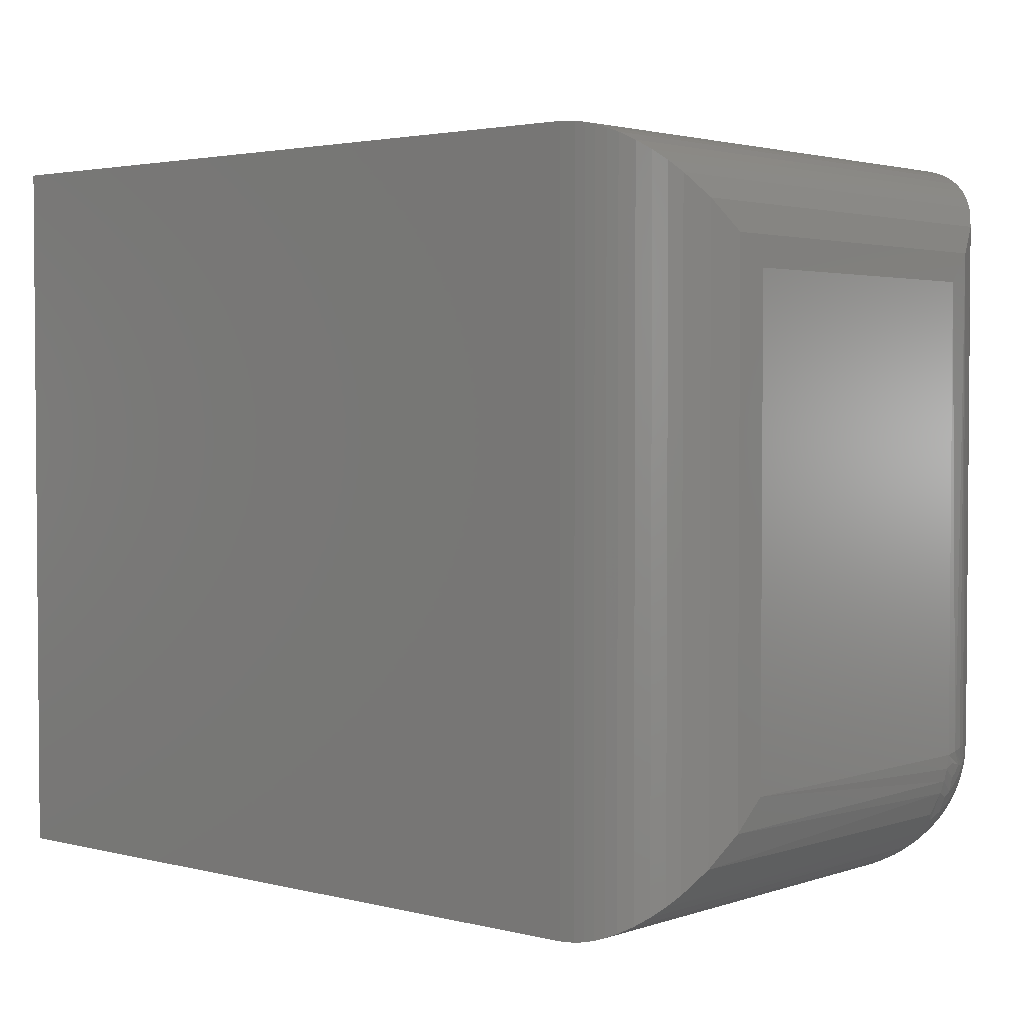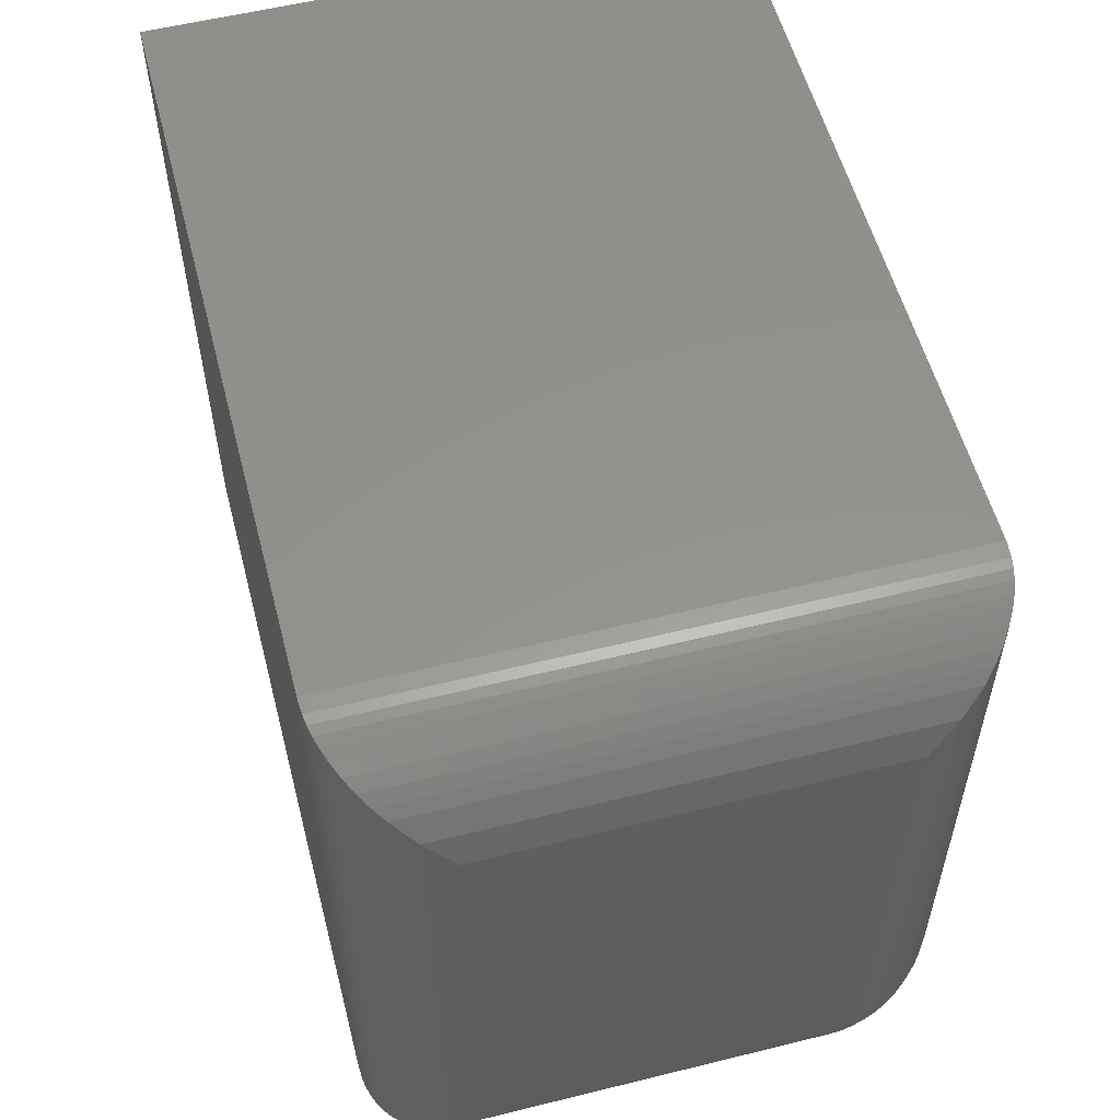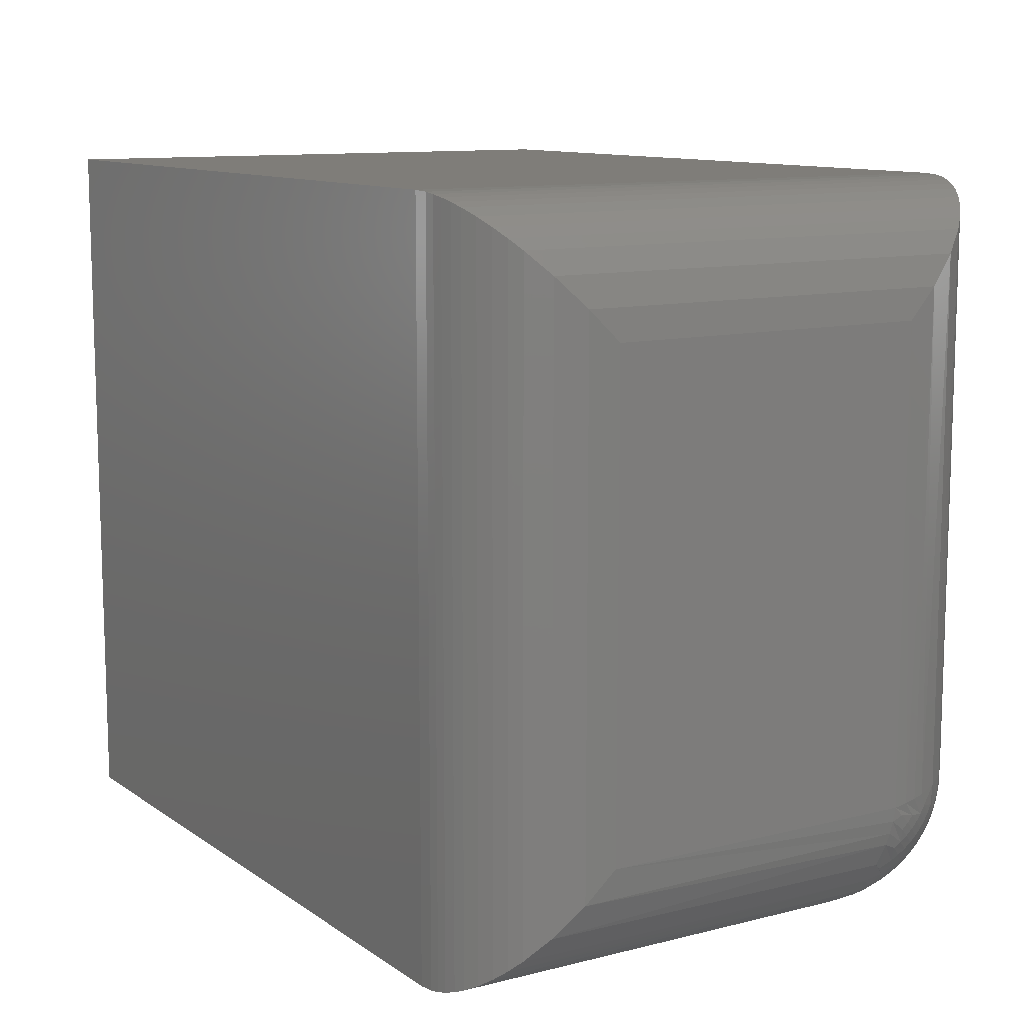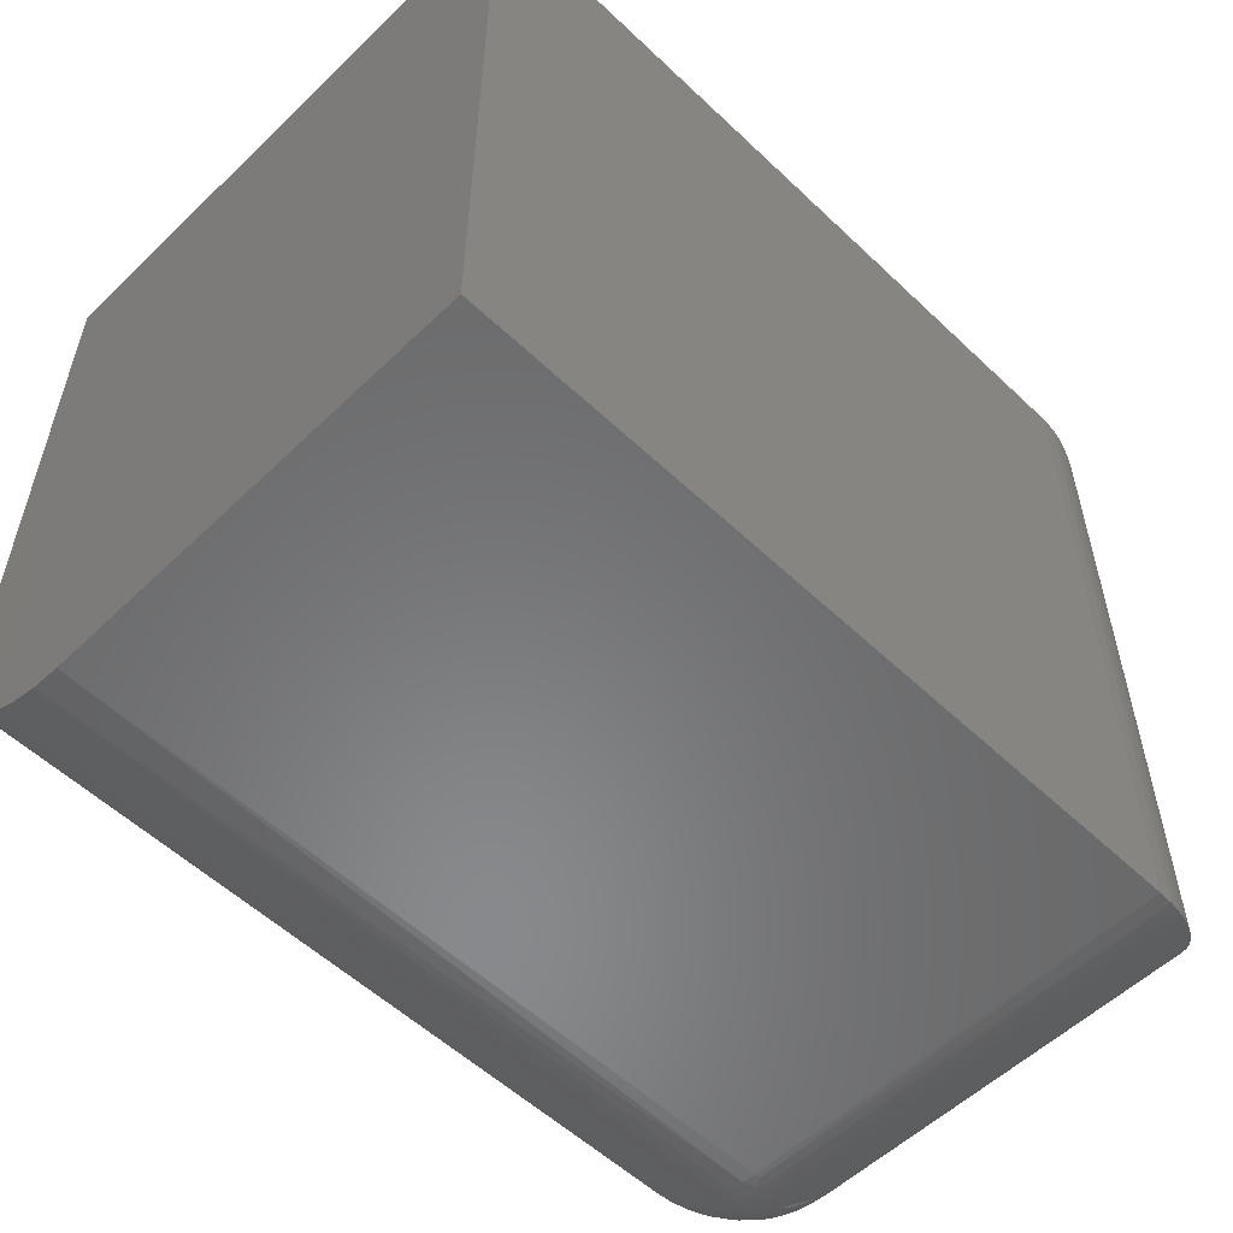
<metadata>
{"format":"stl","ext":"stl","renderer":"f3d","projection":"perspective","resolution":1024,"background":"white","views":[{"elev":2.7,"azim":-139.0,"up":"+Z"},{"elev":56.0,"azim":-104.6,"up":"+Z"},{"elev":11.0,"azim":-122.0,"up":"+Z"},{"elev":-55.4,"azim":135.2,"up":"+Z"}]}
</metadata>
<code>
# stl→obj: 271 verts, 538 faces
v 3.149e-17 -0.3906 0.5143
v 0.0006488 -0.4025 0.1111
v 0.003062 -0.4163 0.54
v 2.776e-17 -0.3906 0.1094
v 0.1094 -0.5 0.125
v 0.09585 -0.4992 0.6228
v 0.1043 -0.4999 0.125
v 0.1094 -0.5 0.6237
v 0.002356 -0.4132 0.1126
v 0.005112 -0.4237 0.1141
v 0.01227 -0.441 0.5646
v 0.01335 -0.443 0.1169
v 0.02424 -0.4593 0.583
v 0.02513 -0.4604 0.1193
v 0.06417 -0.4902 0.1236
v 0.07537 -0.4946 0.1242
v 0.07049 -0.4929 0.6165
v 0.07941 -0.4958 0.6195
v 0.08552 -0.4974 0.1246
v 0.08752 -0.4978 0.6215
v 0.09528 -0.4991 0.1249
v 0.03193 -0.4679 0.5915
v 0.03885 -0.4742 0.1213
v 0.04081 -0.4758 0.5995
v 0.05087 -0.483 0.6067
v 0.05223 -0.4839 0.1227
v 0.0621 -0.4893 0.6129
v 0.1094 0 -6.697e-18
v 0.1043 -0.375 0.00012
v 0.09585 -0.0008389 0.0008389
v 0.1094 -0.375 -6.697e-18
v 0.09528 -0.3751 0.0009121
v 0.08752 -0.002205 0.002206
v 0.08552 -0.3754 0.002634
v 0.07941 -0.004185 0.004189
v 0.07537 -0.3758 0.00542
v 0.07049 -0.007146 0.007148
v 0.06417 -0.3764 0.009777
v 0.0621 -0.01075 0.01075
v 0.02424 -0.04071 0.04072
v 0.02513 -0.3807 0.03963
v 0.01335 -0.3831 0.05701
v 0.01227 -0.05905 0.05905
v 0.005112 -0.3859 0.07633
v 0.003062 -0.08368 0.08368
v 0.002356 -0.3874 0.0868
v 0.05087 -0.01696 0.01696
v 0.05223 -0.3773 0.01611
v 0.04081 -0.02416 0.02417
v 0.03885 -0.3787 0.02578
v 0.03193 -0.03214 0.03215
v 6.697e-18 -0.1094 0.1094
v 0.0006488 -0.3889 0.09748
v 0.75 -0.5 0.125
v 0.75 -0.5 0.6237
v 0.75 -0.375 -4.592e-17
v 0.75 0 -4.592e-17
v 0.75 -0.4976 0.1006
v 0.75 -0.4905 0.07716
v 0.75 -0.4789 0.05555
v 0.75 -0.4634 0.03661
v 0.75 -0.4444 0.02107
v 0.75 -0.4228 0.009515
v 0.75 -0.3994 0.002402
v 0.75 0 0.6237
v 3.149e-17 -0.1094 0.5143
v 0.1094 -0.3873 0.0005884
v 0.1093 -0.3995 0.002386
v 0.1093 -0.4114 0.005384
v 0.1093 -0.4229 0.00954
v 0.1093 -0.434 0.01479
v 0.1093 -0.4445 0.02109
v 0.1094 -0.4543 0.02839
v 0.1094 -0.4634 0.0366
v 0.1094 -0.4716 0.04566
v 0.1093 -0.4789 0.05548
v 0.1093 -0.4852 0.06599
v 0.1093 -0.4905 0.07707
v 0.1093 -0.4946 0.08862
v 0.1093 -0.4976 0.1005
v 0.1094 -0.4994 0.1127
v 0.09799 -0.4991 0.1149
v 0.09801 -0.3851 0.00091
v 0.09683 -0.4041 0.003992
v 0.09402 -0.3946 0.002432
v 0.0613 -0.3956 0.01251
v 0.06653 -0.3878 0.009204
v 0.107 -0.411 0.005301
v 0.09466 -0.4104 0.005949
v 0.0393 -0.3903 0.02599
v 0.03364 -0.3933 0.03134
v 0.04542 -0.3945 0.0218
v 0.054 -0.3921 0.01593
v 0.09276 -0.4164 0.00819
v 0.02347 -0.398 0.04318
v 0.01672 -0.3896 0.05157
v 0.09927 -0.4394 0.01829
v 0.0897 -0.4277 0.0134
v 0.09821 -0.4457 0.0225
v 0.006575 -0.4034 0.07539
v 0.002957 -0.4017 0.08762
v 0.09703 -0.4575 0.03187
v 0.0006838 -0.3987 0.1012
v 0.09702 -0.468 0.04241
v 0.002948 -0.4123 0.09817
v 0.002759 -0.4072 0.0927
v 0.006557 -0.4245 0.09647
v 0.006021 -0.4198 0.09066
v 0.09745 -0.4729 0.04812
v 0.007442 -0.4289 0.1026
v 0.09924 -0.4816 0.06046
v 0.08967 -0.4865 0.07212
v 0.01421 -0.4425 0.09954
v 0.01306 -0.4384 0.09311
v 0.09273 -0.4918 0.08348
v 0.03361 -0.4686 0.1066
v 0.02343 -0.4568 0.1019
v 0.0968 -0.496 0.09584
v 0.1069 -0.4947 0.08887
v 0.03927 -0.474 0.1096
v 0.09399 -0.4976 0.1053
v 0.06651 -0.4908 0.1121
v 0.05397 -0.484 0.1078
v 0.07011 -0.4927 0.1212
v 0.07571 -0.4946 0.1193
v 0.08158 -0.4963 0.1176
v 0.08666 -0.4974 0.1165
v 0.09195 -0.4984 0.1156
v 0.07012 -0.3787 0.007288
v 0.07572 -0.3807 0.005353
v 0.0816 -0.3823 0.003699
v 0.08667 -0.3835 0.002558
v 0.09197 -0.3844 0.001638
v 0.07684 -0.3913 0.005767
v 0.08234 -0.3927 0.004391
v 0.06908 -0.3985 0.009571
v 0.07672 -0.4008 0.007314
v 0.08809 -0.3938 0.003267
v 0.08484 -0.4025 0.005535
v 0.05199 -0.3983 0.01806
v 0.06144 -0.4026 0.01376
v 0.07168 -0.4061 0.01026
v 0.08278 -0.4087 0.007602
v 0.04153 -0.3991 0.02548
v 0.05022 -0.4042 0.02043
v 0.03059 -0.4046 0.03656
v 0.03858 -0.4103 0.0308
v 0.03136 -0.4173 0.04035
v 0.0381 -0.4217 0.03596
v 0.04736 -0.4153 0.02583
v 0.0599 -0.4317 0.02602
v 0.05688 -0.4195 0.0216
v 0.06712 -0.423 0.01809
v 0.0781 -0.4258 0.01532
v 0.08749 -0.4382 0.01945
v 0.007468 -0.3972 0.071
v 0.01425 -0.4003 0.05737
v 0.01309 -0.4067 0.06149
v 0.03673 -0.4277 0.04053
v 0.02472 -0.4258 0.05294
v 0.02959 -0.423 0.04519
v 0.03064 -0.4302 0.04855
v 0.037 -0.4342 0.0446
v 0.0444 -0.4318 0.03641
v 0.04376 -0.4377 0.04104
v 0.00603 -0.4092 0.08012
v 0.03023 -0.4359 0.05341
v 0.04337 -0.4434 0.04594
v 0.01866 -0.4321 0.06775
v 0.02428 -0.4315 0.05778
v 0.03009 -0.4413 0.05855
v 0.02428 -0.4421 0.06832
v 0.03022 -0.4465 0.06396
v 0.04337 -0.4539 0.05648
v 0.03698 -0.4553 0.06568
v 0.04374 -0.4588 0.06213
v 0.0247 -0.447 0.07402
v 0.03062 -0.4513 0.06964
v 0.02956 -0.4547 0.07682
v 0.0367 -0.4594 0.07217
v 0.04438 -0.4635 0.06805
v 0.03132 -0.4595 0.08253
v 0.03806 -0.4639 0.07814
v 0.03056 -0.4634 0.09529
v 0.026 -0.4554 0.08669
v 0.03855 -0.4691 0.08953
v 0.04529 -0.4678 0.07423
v 0.06708 -0.4818 0.07682
v 0.05685 -0.4783 0.08033
v 0.05988 -0.4739 0.06819
v 0.07598 -0.4784 0.06367
v 0.08746 -0.4805 0.06162
v 0.04149 -0.4745 0.1008
v 0.04539 -0.4782 0.1054
v 0.05019 -0.4795 0.09572
v 0.05196 -0.4819 0.1016
v 0.06906 -0.4904 0.1014
v 0.06127 -0.4875 0.1044
v 0.06141 -0.4862 0.09733
v 0.07165 -0.4897 0.09382
v 0.0767 -0.4927 0.09916
v 0.08274 -0.4924 0.09117
v 0.08481 -0.4944 0.09739
v 0.09462 -0.494 0.08952
v 0.07682 -0.4942 0.1087
v 0.08231 -0.4956 0.1073
v 0.08806 -0.4967 0.1062
v 0.02109 -0.4508 0.09127
v 0.05969 -0.4085 0.01615
v 0.06993 -0.412 0.01264
v 0.08098 -0.4147 0.009943
v 0.02112 -0.4086 0.0491
v 0.02603 -0.4132 0.04451
v 0.04532 -0.4256 0.03206
v 0.076 -0.4362 0.0215
v 0.02004 -0.4149 0.0533
v 0.02463 -0.4192 0.04906
v 0.059 -0.4378 0.03039
v 0.07506 -0.4424 0.02583
v 0.08649 -0.4445 0.02372
v 0.01226 -0.4128 0.06593
v 0.01927 -0.421 0.05781
v 0.05836 -0.4437 0.03503
v 0.07439 -0.4483 0.03044
v 0.08579 -0.4505 0.0283
v 0.09747 -0.4517 0.02703
v 0.01177 -0.4186 0.07071
v 0.01882 -0.4267 0.06262
v 0.05799 -0.4494 0.03993
v 0.074 -0.454 0.03532
v 0.08538 -0.4562 0.03316
v 0.005845 -0.4147 0.08521
v 0.0116 -0.4241 0.07582
v 0.04324 -0.4488 0.05108
v 0.05786 -0.4548 0.04507
v 0.07387 -0.4594 0.04046
v 0.08524 -0.4616 0.0383
v 0.09688 -0.4629 0.037
v 0.01176 -0.4292 0.08126
v 0.01881 -0.4373 0.07317
v 0.05798 -0.46 0.05047
v 0.07399 -0.4646 0.04586
v 0.08537 -0.4667 0.04371
v 0.01225 -0.434 0.08702
v 0.01926 -0.4421 0.07889
v 0.05835 -0.4649 0.05612
v 0.07438 -0.4694 0.05153
v 0.08578 -0.4716 0.04939
v 0.02002 -0.4466 0.08492
v 0.02461 -0.4508 0.08069
v 0.05898 -0.4695 0.06202
v 0.07503 -0.4741 0.05746
v 0.08647 -0.4762 0.05535
v 0.09819 -0.4774 0.05413
v 0.04733 -0.4741 0.08456
v 0.07806 -0.4846 0.07405
v 0.05966 -0.4838 0.09144
v 0.0699 -0.4873 0.08792
v 0.08095 -0.49 0.08523
v 0.1094 0 0.6237
v 0.003062 -0.08368 0.54
v 0.09585 -0.0008389 0.6228
v 0.08752 -0.002206 0.6215
v 0.07941 -0.004189 0.6195
v 0.07049 -0.007148 0.6165
v 0.0621 -0.01075 0.6129
v 0.01227 -0.05905 0.5646
v 0.05087 -0.01696 0.6067
v 0.04081 -0.02417 0.5995
v 0.03193 -0.03215 0.5915
v 0.02424 -0.04072 0.583
f 1 2 3
f 1 4 2
f 5 6 7
f 5 8 6
f 3 2 9
f 3 9 10
f 3 10 11
f 10 12 11
f 13 11 12
f 12 14 13
f 15 16 17
f 17 16 18
f 18 16 19
f 18 19 20
f 20 19 21
f 20 21 6
f 6 21 7
f 13 14 22
f 22 14 23
f 22 23 24
f 24 23 25
f 25 23 26
f 25 26 27
f 27 26 15
f 27 15 17
f 28 29 30
f 28 31 29
f 30 29 32
f 33 30 32
f 32 34 33
f 35 33 34
f 34 36 35
f 37 35 36
f 36 38 37
f 37 38 39
f 40 41 42
f 40 42 43
f 43 42 44
f 43 44 45
f 44 46 45
f 39 38 47
f 47 38 48
f 47 48 49
f 49 48 50
f 49 50 51
f 51 50 41
f 51 41 40
f 45 46 52
f 52 46 53
f 52 53 4
f 5 54 8
f 8 54 55
f 31 28 56
f 56 28 57
f 54 58 59
f 54 59 60
f 54 60 61
f 54 61 62
f 54 62 63
f 54 63 64
f 54 64 56
f 54 56 57
f 54 57 65
f 54 65 55
f 1 66 4
f 4 66 52
f 31 56 67
f 67 56 64
f 67 64 68
f 68 64 69
f 69 64 63
f 69 63 70
f 70 63 71
f 71 63 62
f 71 62 72
f 72 62 73
f 73 62 61
f 73 61 74
f 74 61 75
f 75 61 60
f 75 60 76
f 76 60 77
f 77 60 59
f 77 59 78
f 78 59 79
f 79 59 58
f 79 58 80
f 80 58 81
f 81 58 54
f 81 54 5
f 5 82 81
f 5 7 82
f 31 83 29
f 31 67 83
f 68 84 85
f 68 85 67
f 86 50 87
f 50 48 87
f 88 89 84
f 69 88 84
f 69 84 68
f 90 91 41
f 41 50 90
f 92 90 50
f 50 93 92
f 70 94 69
f 95 96 42
f 42 41 95
f 91 95 41
f 71 97 98
f 71 98 70
f 72 97 71
f 73 99 72
f 100 101 53
f 53 46 100
f 74 102 73
f 53 101 103
f 75 104 74
f 105 103 106
f 107 9 2
f 107 2 105
f 107 105 108
f 76 109 75
f 110 10 9
f 110 9 107
f 76 77 111
f 77 78 112
f 112 111 77
f 113 110 114
f 78 79 115
f 116 14 117
f 80 118 119
f 80 119 79
f 120 14 116
f 80 81 121
f 121 118 80
f 122 26 123
f 16 15 124
f 124 125 16
f 16 125 126
f 16 126 19
f 19 126 127
f 19 127 21
f 127 128 21
f 21 128 82
f 21 82 7
f 129 38 36
f 129 36 130
f 131 130 36
f 36 34 131
f 132 131 34
f 34 32 132
f 132 32 133
f 83 133 32
f 32 29 83
f 87 48 129
f 129 48 38
f 87 129 130
f 87 130 134
f 130 131 134
f 135 134 131
f 135 131 132
f 136 86 87
f 87 134 136
f 137 136 134
f 134 135 137
f 137 135 138
f 137 138 139
f 85 139 138
f 92 93 140
f 141 86 136
f 141 136 142
f 136 137 142
f 142 137 139
f 142 139 143
f 144 91 90
f 90 92 144
f 144 92 140
f 144 140 145
f 94 88 69
f 95 91 146
f 146 147 148
f 148 147 149
f 149 147 150
f 151 152 153
f 151 153 154
f 98 97 155
f 156 157 158
f 159 148 149
f 100 46 156
f 160 161 162
f 162 161 159
f 162 159 163
f 163 159 164
f 163 164 165
f 101 100 166
f 167 163 165
f 167 165 168
f 103 101 106
f 169 170 167
f 169 167 171
f 169 171 172
f 172 171 173
f 173 174 175
f 175 174 176
f 177 178 179
f 180 179 178
f 178 175 180
f 180 175 176
f 180 176 181
f 182 180 183
f 184 185 182
f 184 182 186
f 182 183 186
f 186 183 187
f 188 189 190
f 190 191 188
f 111 112 192
f 120 116 193
f 120 193 194
f 194 193 195
f 194 195 196
f 115 79 119
f 197 198 199
f 199 200 197
f 197 200 201
f 201 200 202
f 201 202 203
f 119 118 204
f 122 198 197
f 122 197 205
f 205 197 201
f 205 201 206
f 206 201 203
f 206 203 207
f 203 121 207
f 15 26 122
f 15 122 124
f 125 124 122
f 122 205 125
f 125 205 126
f 126 205 206
f 126 206 127
f 4 53 103
f 4 103 105
f 4 105 2
f 44 42 96
f 44 96 157
f 44 157 156
f 44 156 46
f 12 10 110
f 12 110 113
f 12 113 208
f 12 208 117
f 12 117 14
f 23 14 120
f 23 120 194
f 23 194 196
f 23 196 123
f 23 123 26
f 135 132 138
f 138 132 133
f 138 133 85
f 85 133 83
f 85 83 67
f 141 140 86
f 86 140 93
f 86 93 50
f 89 143 84
f 84 143 139
f 84 139 85
f 145 140 209
f 209 140 141
f 209 141 210
f 210 141 142
f 210 142 211
f 211 142 143
f 211 143 94
f 94 143 89
f 94 89 88
f 146 91 147
f 147 91 144
f 147 144 150
f 150 144 145
f 150 145 152
f 152 145 209
f 152 209 153
f 153 209 210
f 153 210 154
f 154 210 211
f 154 211 98
f 98 211 94
f 98 94 70
f 157 96 212
f 212 96 95
f 212 95 213
f 213 95 146
f 213 146 148
f 152 151 150
f 150 151 214
f 150 214 149
f 98 155 154
f 154 155 215
f 154 215 151
f 158 157 216
f 216 157 212
f 216 212 217
f 217 212 213
f 217 213 161
f 161 213 148
f 161 148 159
f 159 149 164
f 164 149 214
f 164 214 218
f 218 214 151
f 218 151 219
f 219 151 215
f 219 215 220
f 220 215 155
f 220 155 99
f 99 155 97
f 99 97 72
f 100 156 221
f 221 156 158
f 221 158 222
f 222 158 216
f 222 216 160
f 160 216 217
f 160 217 161
f 165 164 223
f 223 164 218
f 223 218 224
f 224 218 219
f 224 219 225
f 225 219 220
f 225 220 226
f 226 220 99
f 226 99 73
f 166 100 227
f 227 100 221
f 227 221 228
f 228 221 222
f 228 222 170
f 170 222 160
f 170 160 167
f 167 160 162
f 167 162 163
f 168 165 229
f 229 165 223
f 229 223 230
f 230 223 224
f 230 224 231
f 231 224 225
f 231 225 102
f 102 225 226
f 102 226 73
f 106 101 232
f 232 101 166
f 232 166 233
f 233 166 227
f 233 227 169
f 169 227 228
f 169 228 170
f 171 167 234
f 234 167 168
f 234 168 235
f 235 168 229
f 235 229 236
f 236 229 230
f 236 230 237
f 237 230 231
f 237 231 238
f 238 231 102
f 238 102 74
f 105 106 108
f 108 106 232
f 108 232 239
f 239 232 233
f 239 233 240
f 240 233 169
f 240 169 172
f 173 171 174
f 174 171 234
f 174 234 241
f 241 234 235
f 241 235 242
f 242 235 236
f 242 236 243
f 243 236 237
f 243 237 104
f 104 237 238
f 104 238 74
f 107 108 244
f 244 108 239
f 244 239 245
f 245 239 240
f 245 240 177
f 177 240 172
f 177 172 178
f 178 172 173
f 178 173 175
f 176 174 246
f 246 174 241
f 246 241 247
f 247 241 242
f 247 242 248
f 248 242 243
f 248 243 109
f 109 243 104
f 109 104 75
f 110 107 114
f 114 107 244
f 114 244 249
f 249 244 245
f 249 245 250
f 250 245 177
f 250 177 179
f 181 176 251
f 251 176 246
f 251 246 252
f 252 246 247
f 252 247 253
f 253 247 248
f 253 248 254
f 254 248 109
f 254 109 76
f 113 114 208
f 208 114 249
f 208 249 185
f 185 249 250
f 185 250 182
f 182 250 179
f 182 179 180
f 183 180 187
f 187 180 181
f 187 181 190
f 190 181 251
f 190 251 191
f 191 251 252
f 191 252 192
f 192 252 253
f 192 253 111
f 111 253 254
f 111 254 76
f 208 185 117
f 117 185 184
f 117 184 116
f 190 189 187
f 187 189 255
f 187 255 186
f 192 112 191
f 191 112 256
f 191 256 188
f 116 184 193
f 193 184 186
f 193 186 195
f 195 186 255
f 195 255 257
f 257 255 189
f 257 189 258
f 258 189 188
f 258 188 259
f 259 188 256
f 259 256 115
f 115 256 112
f 115 112 78
f 196 195 199
f 199 195 257
f 199 257 200
f 200 257 258
f 200 258 202
f 202 258 259
f 202 259 204
f 204 259 115
f 204 115 119
f 196 199 123
f 123 199 198
f 123 198 122
f 202 204 203
f 203 204 118
f 203 118 121
f 127 206 128
f 128 206 207
f 128 207 82
f 82 207 121
f 82 121 81
f 28 260 57
f 57 260 65
f 55 65 8
f 8 65 260
f 52 261 45
f 52 66 261
f 262 33 263
f 263 33 35
f 263 35 264
f 264 35 37
f 264 37 265
f 265 37 39
f 265 39 266
f 267 45 261
f 260 28 262
f 262 28 30
f 262 30 33
f 266 39 268
f 268 39 47
f 268 47 269
f 269 47 49
f 269 49 270
f 270 49 51
f 270 51 271
f 271 51 40
f 271 40 267
f 267 40 43
f 267 43 45
f 66 3 261
f 66 1 3
f 261 3 11
f 261 11 267
f 266 17 265
f 265 17 18
f 265 18 264
f 264 18 20
f 264 20 263
f 263 20 6
f 267 11 271
f 271 11 13
f 271 13 270
f 270 13 22
f 270 22 269
f 269 22 24
f 269 24 268
f 268 24 25
f 268 25 266
f 266 25 27
f 266 27 17
f 8 260 6
f 6 260 262
f 6 262 263

</code>
